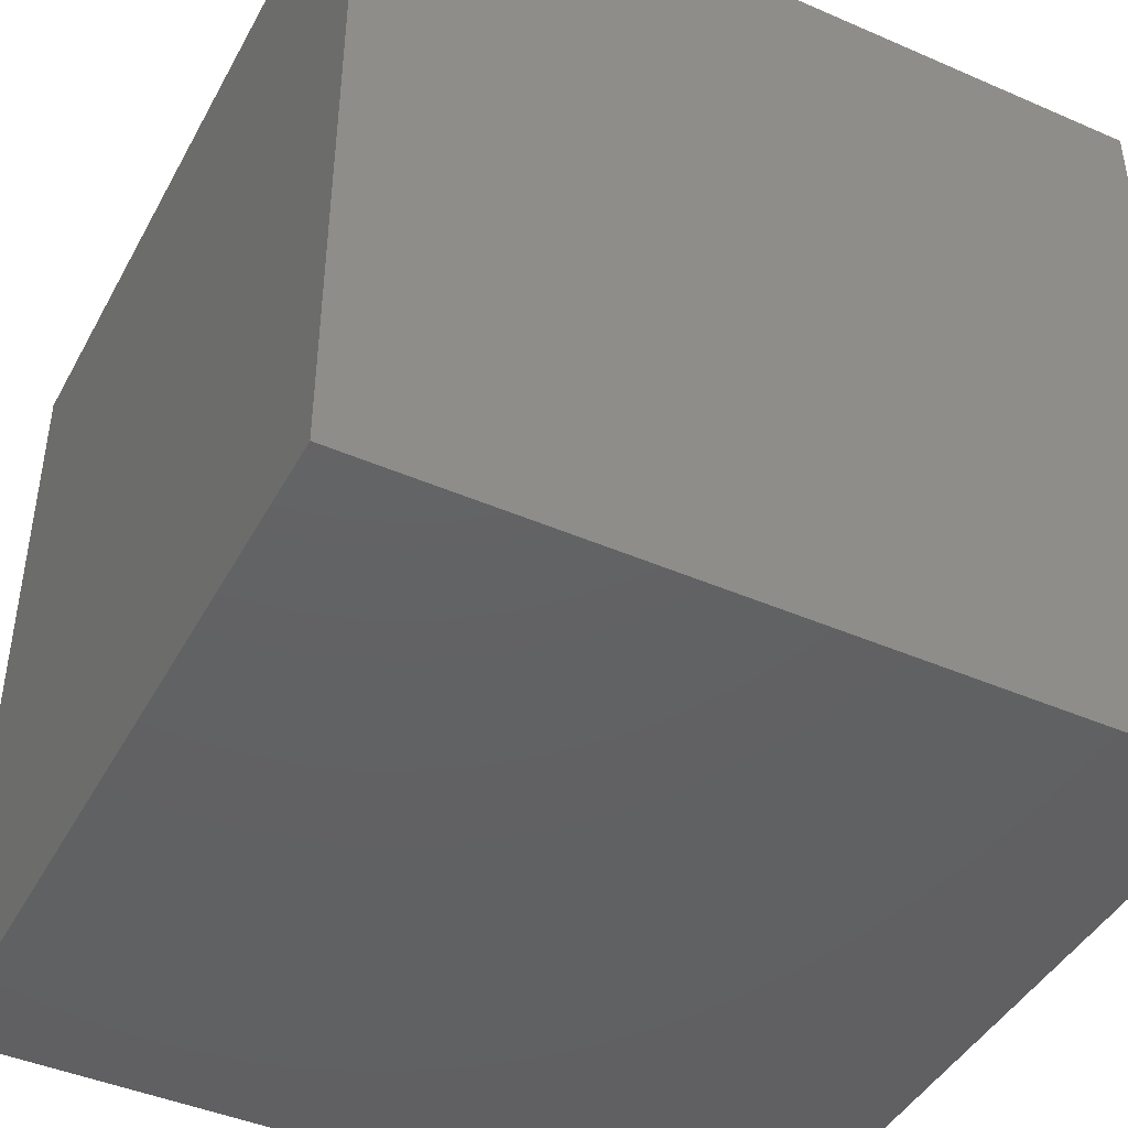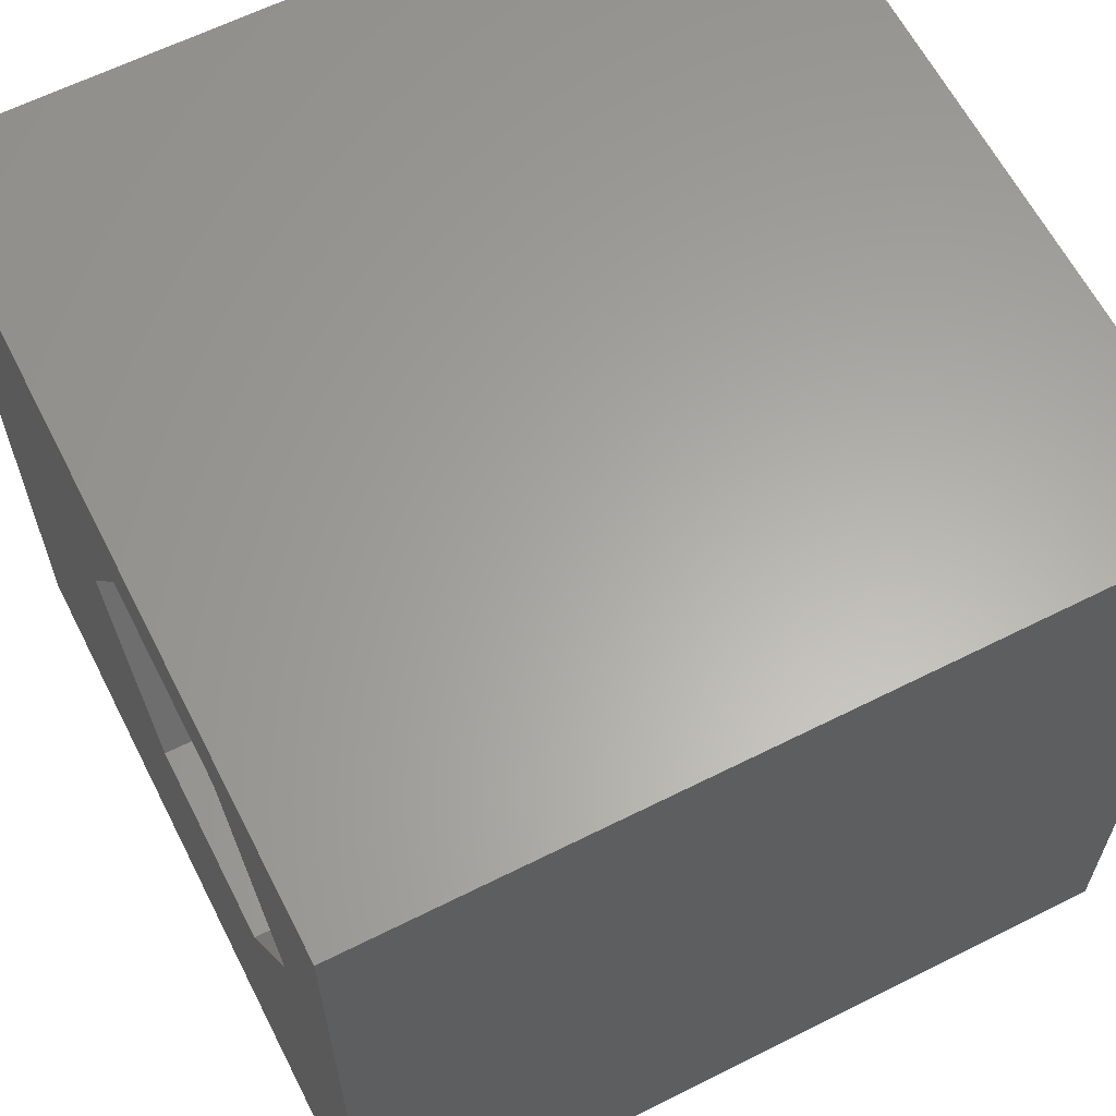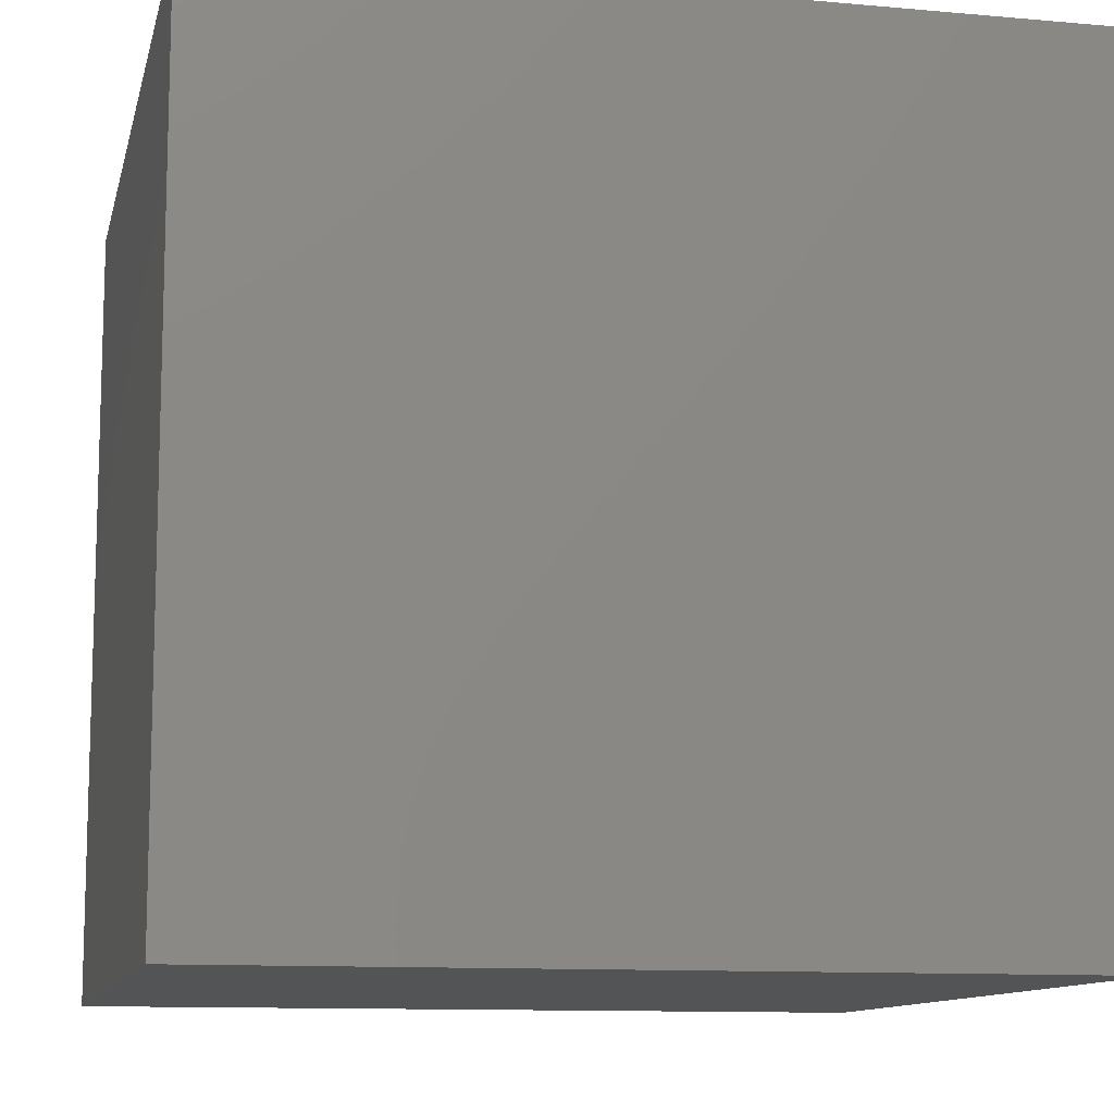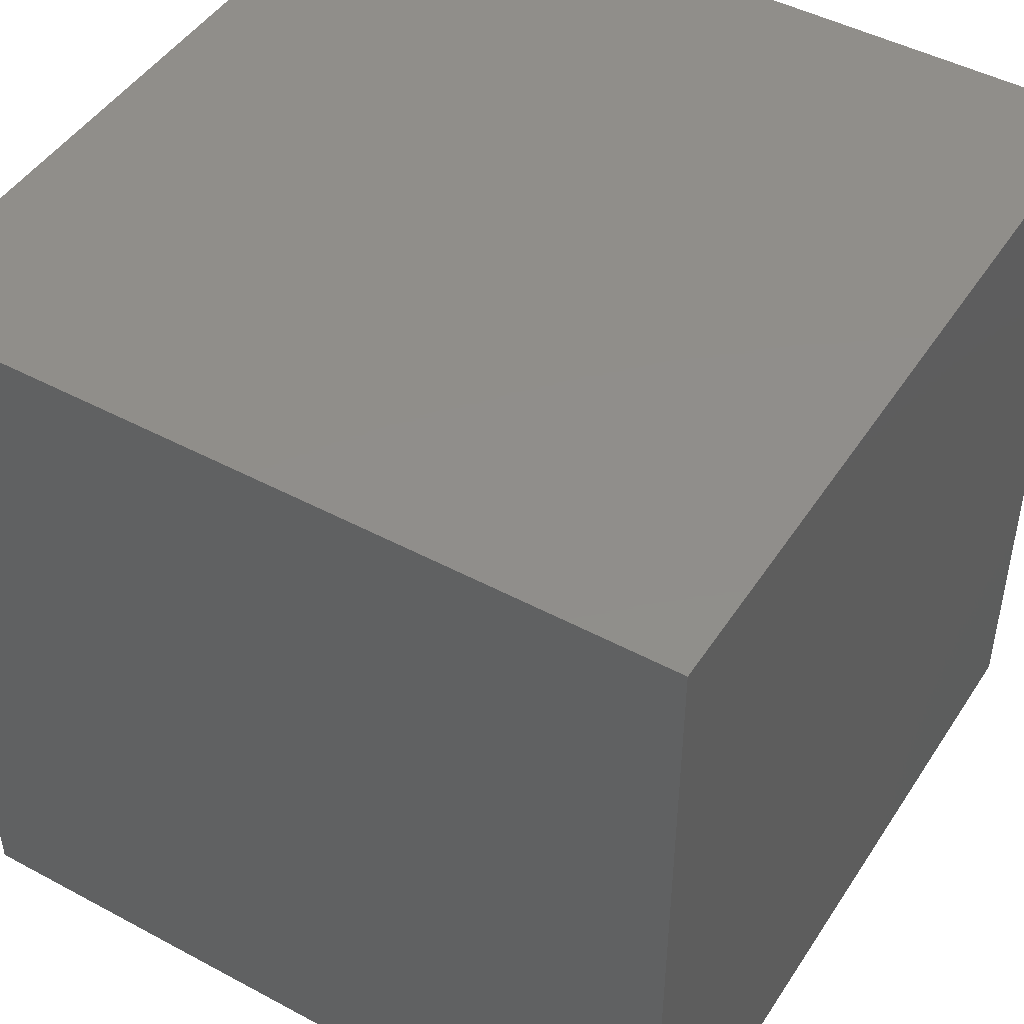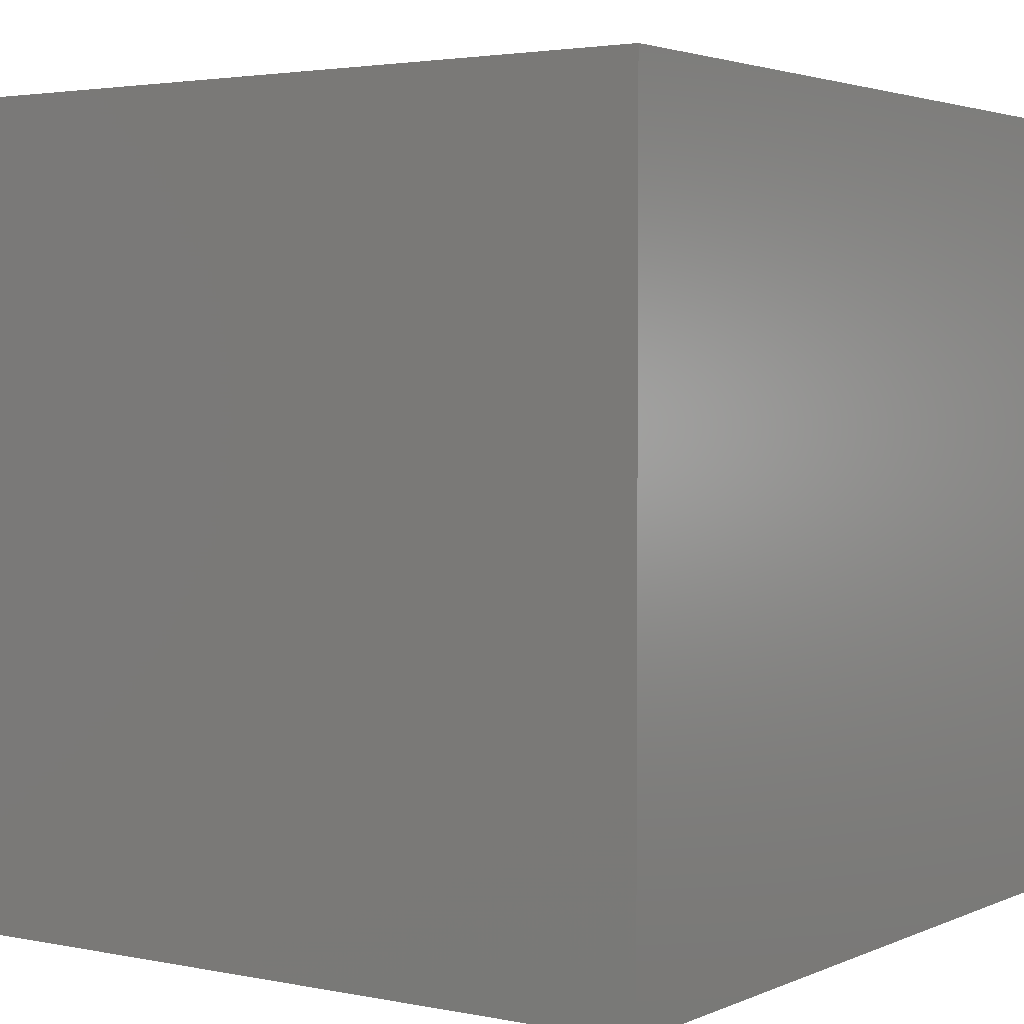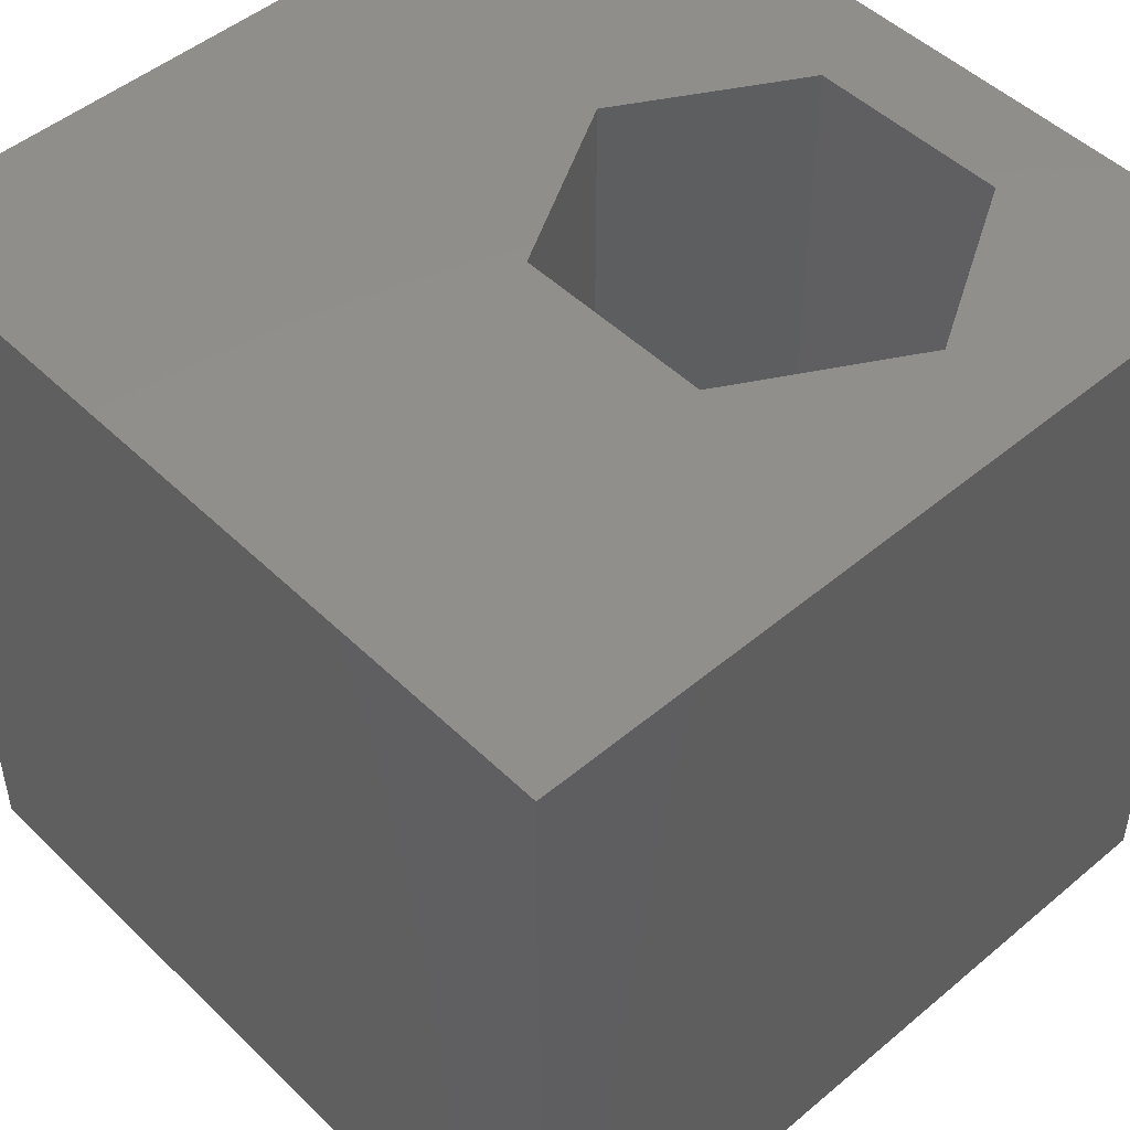
<metadata>
{"format":"stl","ext":"stl","renderer":"f3d","projection":"perspective","resolution":1024,"background":"white","views":[{"elev":-43.9,"azim":153.0,"up":"+Y"},{"elev":62.5,"azim":63.0,"up":"+Y"},{"elev":-11.1,"azim":-102.5,"up":"+Z"},{"elev":46.6,"azim":-148.6,"up":"+Y"},{"elev":2.9,"azim":-55.2,"up":"+Z"},{"elev":48.8,"azim":47.0,"up":"+Z"}]}
</metadata>
<code>
# stl→obj: 20 verts, 36 faces
v 0 10 10
v 0 10 0
v 0 0 10
v 0 0 0
v 10 10 10
v 8.688 6.649 10
v 10 0 10
v 7.449 4.502 10
v 4.971 4.502 10
v 3.732 6.649 10
v 4.971 8.795 10
v 7.449 8.795 10
v 10 10 0
v 10 0 0
v 3.732 6.649 2.582
v 4.971 8.795 2.582
v 7.449 8.795 2.582
v 8.688 6.649 2.582
v 7.449 4.502 2.582
v 4.971 4.502 2.582
f 1 2 3
f 3 2 4
f 5 6 7
f 7 6 8
f 7 8 3
f 3 8 9
f 3 9 1
f 9 10 1
f 1 10 11
f 1 11 5
f 5 11 12
f 5 12 6
f 13 5 14
f 14 5 7
f 2 13 4
f 4 13 14
f 5 13 1
f 1 13 2
f 14 7 4
f 4 7 3
f 15 16 10
f 10 16 11
f 16 17 11
f 11 17 12
f 17 18 12
f 12 18 6
f 18 19 6
f 6 19 8
f 19 20 8
f 8 20 9
f 20 15 9
f 9 15 10
f 20 19 15
f 15 19 18
f 15 18 16
f 16 18 17

</code>
